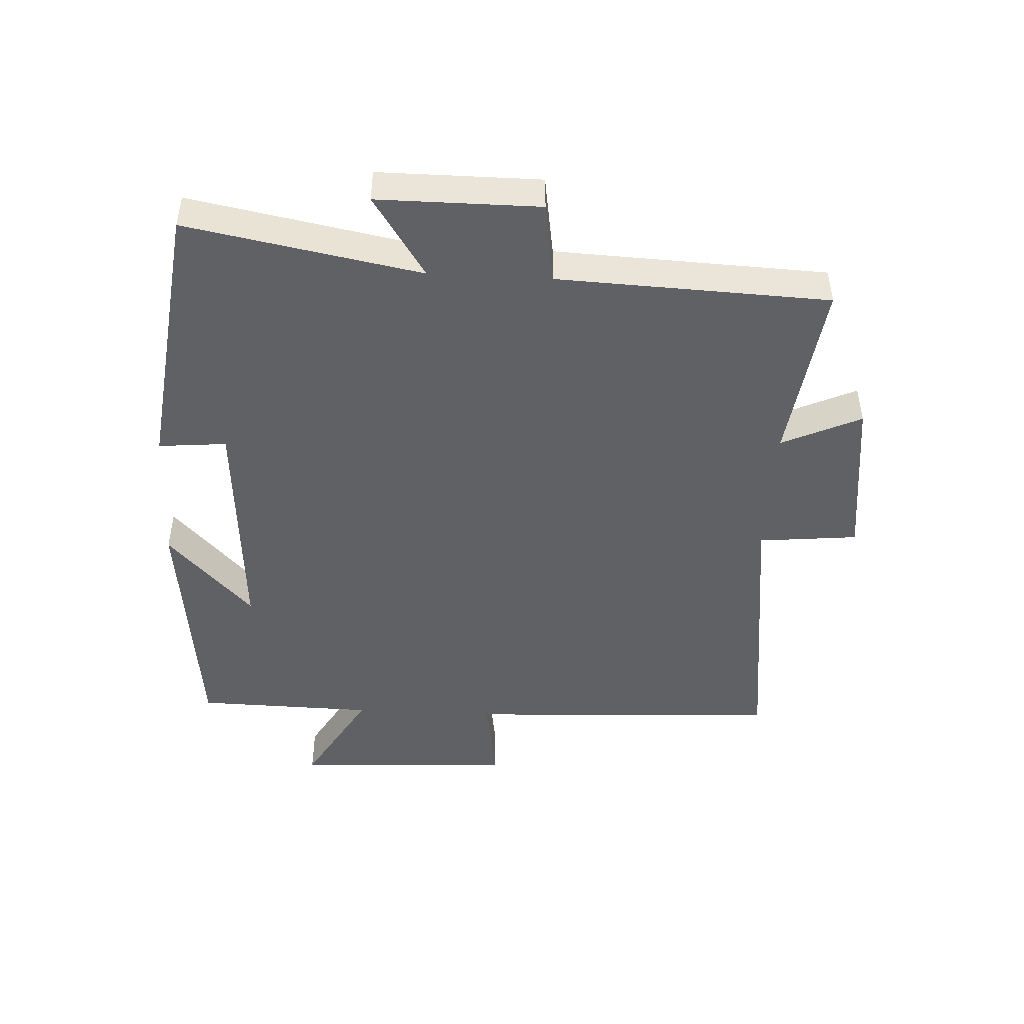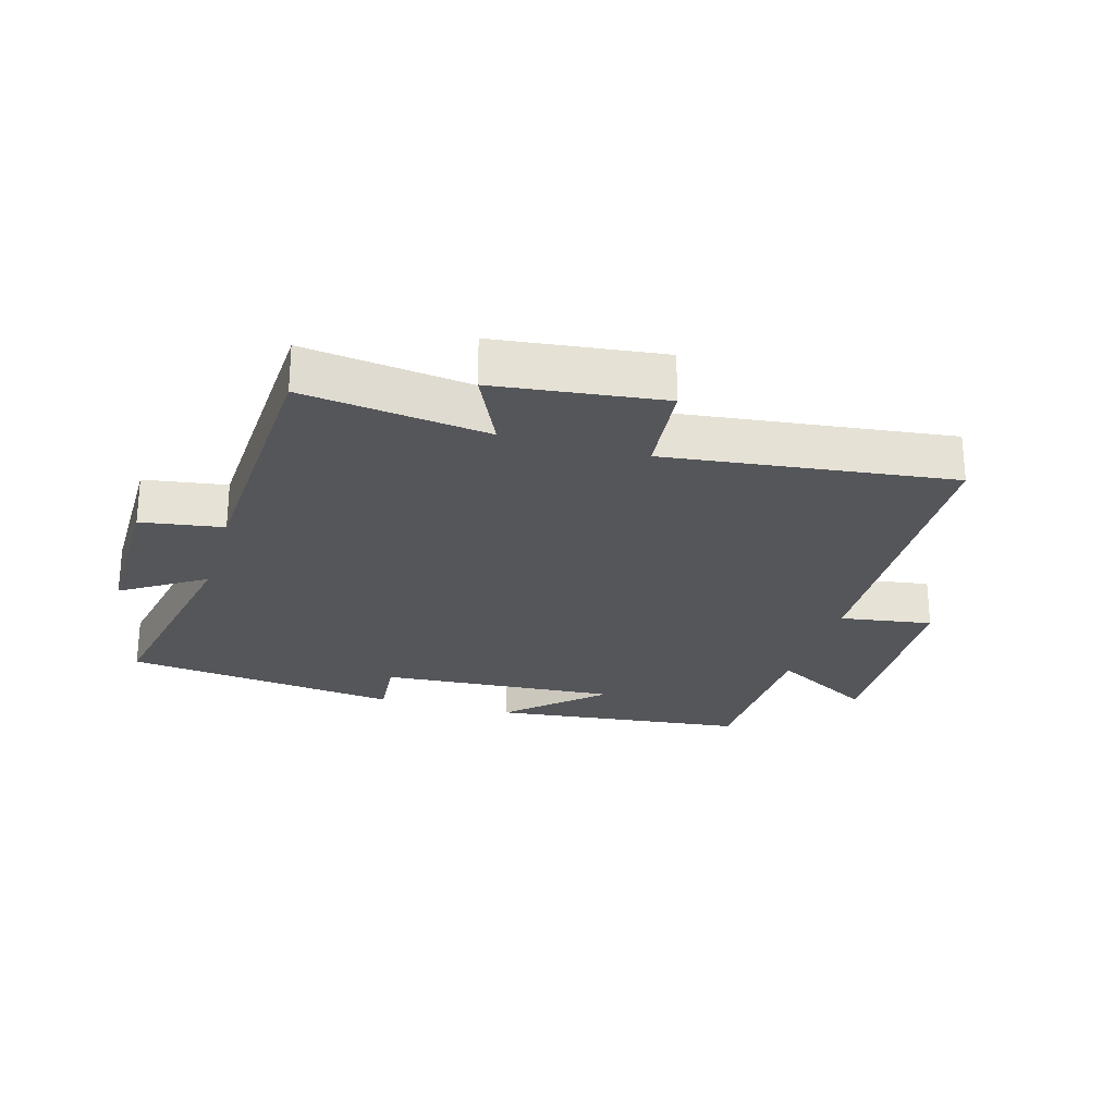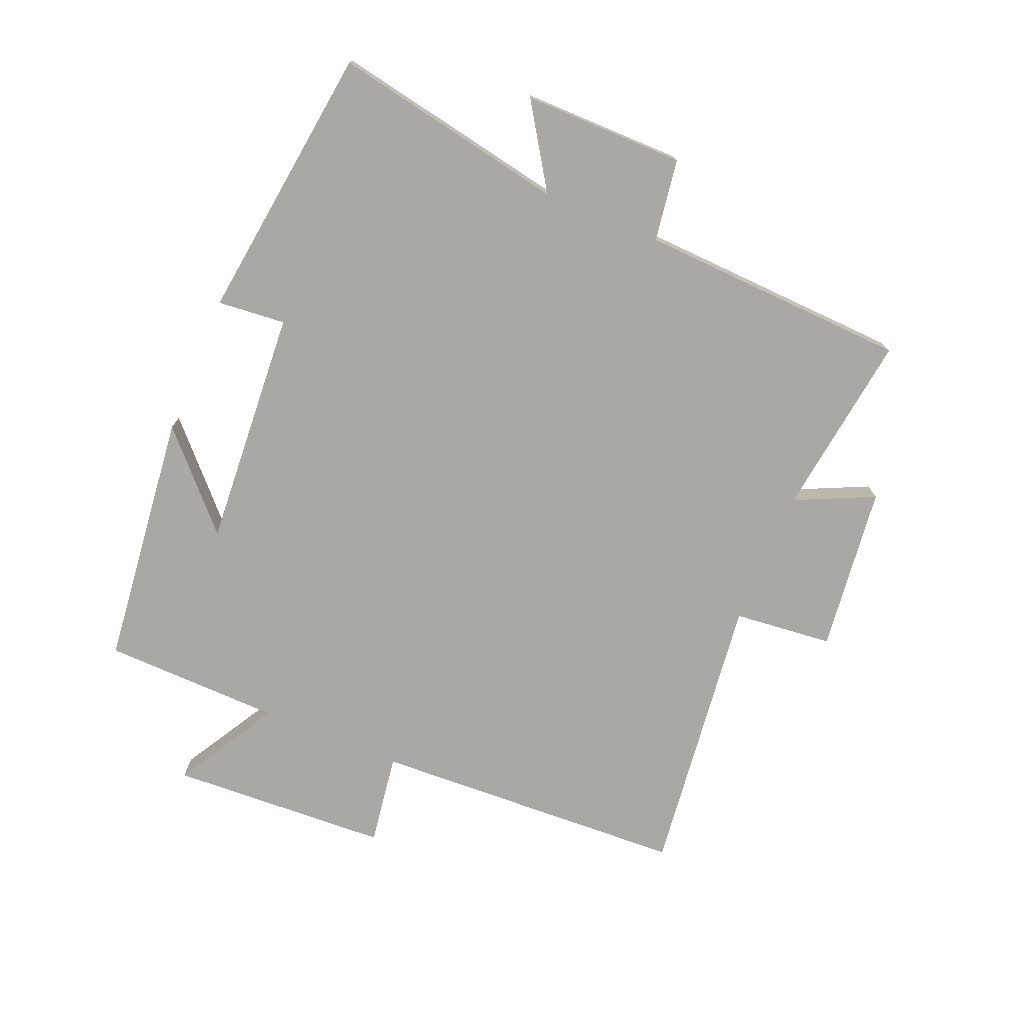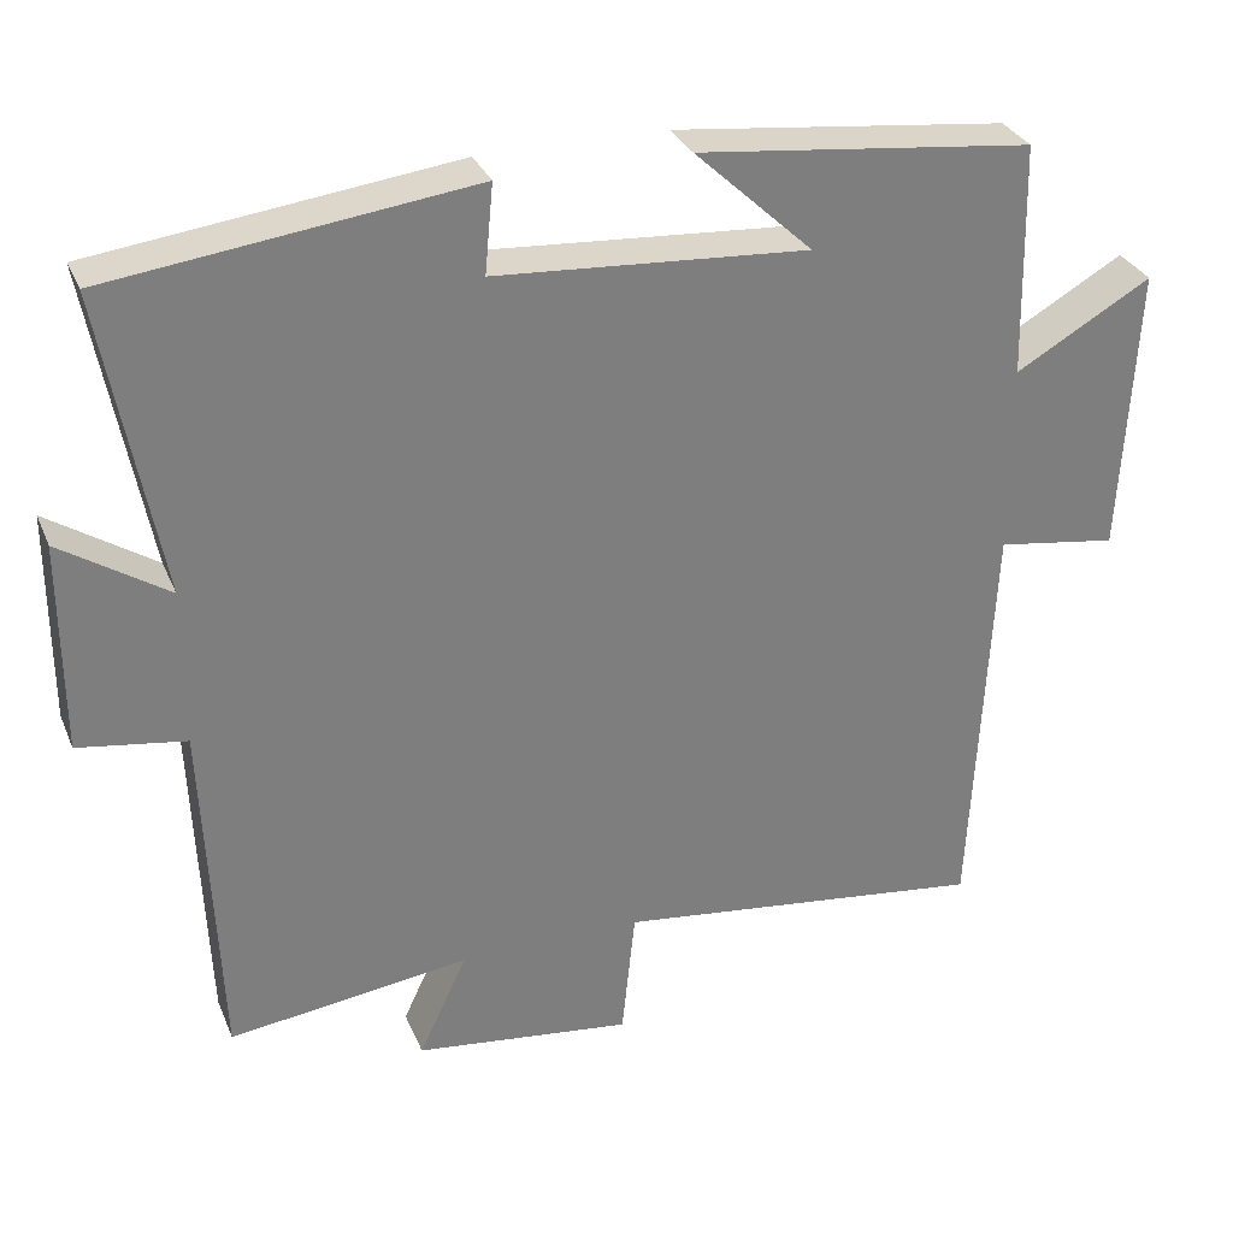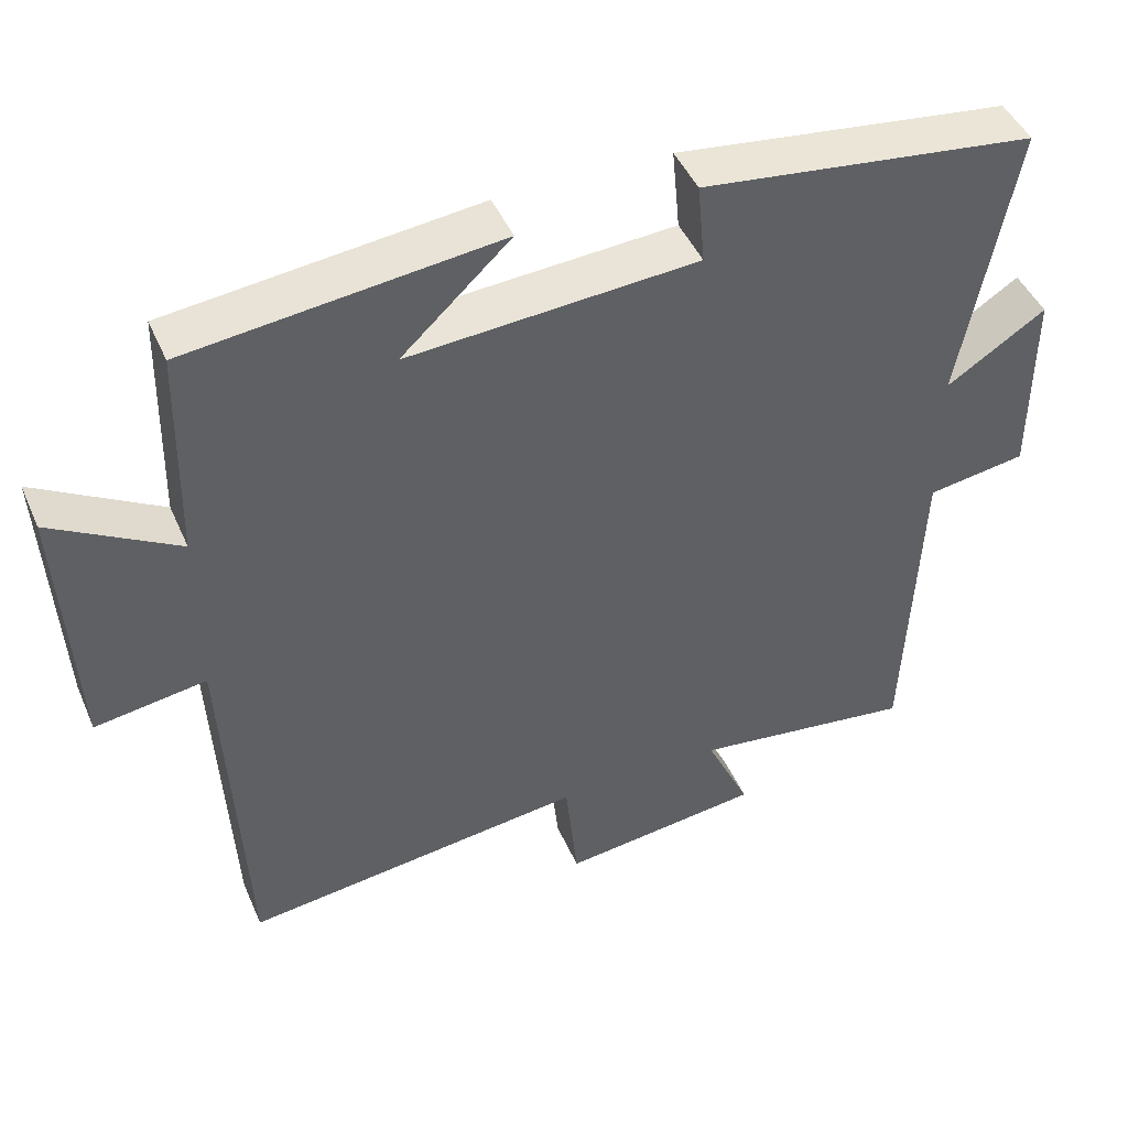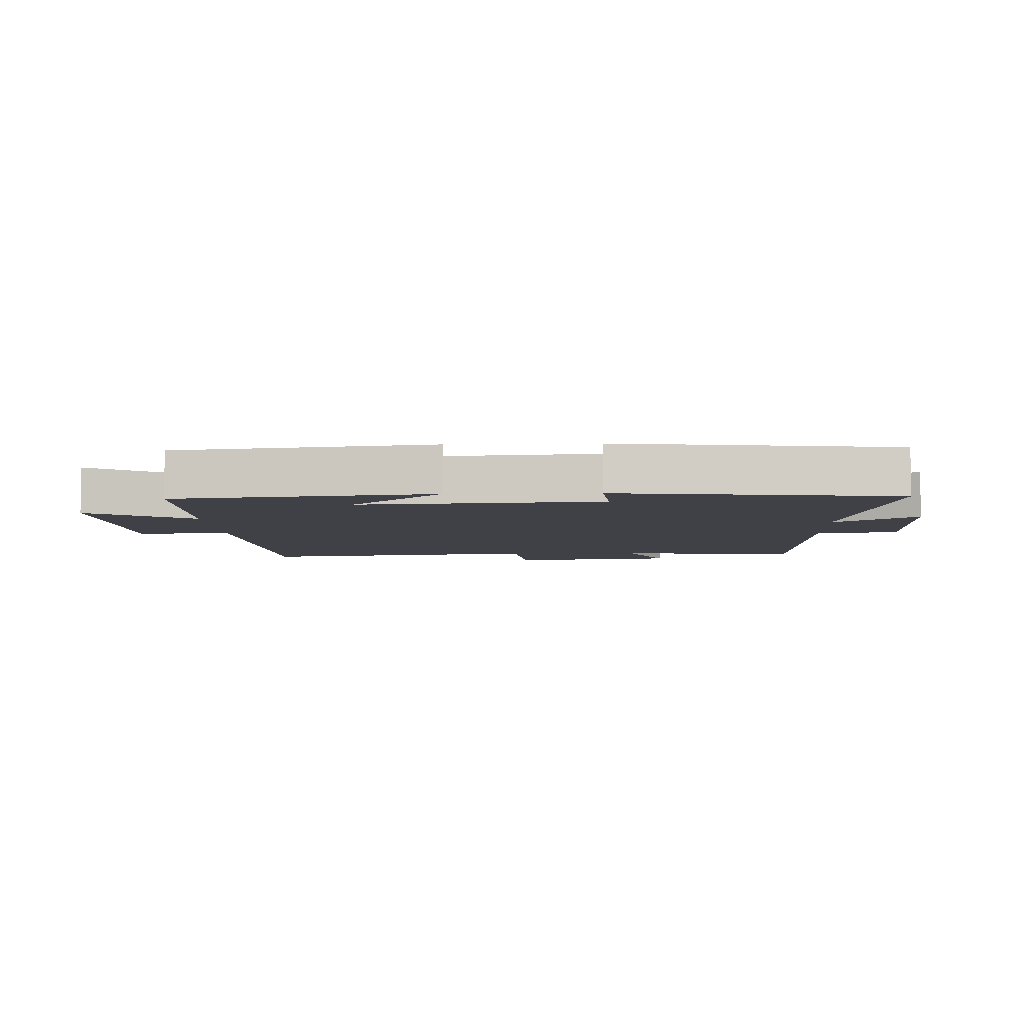
<metadata>
{"format":"obj","ext":"obj","renderer":"f3d","projection":"perspective","resolution":1024,"background":"white","views":[{"elev":-46.5,"azim":87.0,"up":"+Y"},{"elev":-25.2,"azim":163.7,"up":"+Y"},{"elev":-75.0,"azim":67.3,"up":"+Y"},{"elev":30.9,"azim":159.9,"up":"+Z"},{"elev":45.5,"azim":-22.7,"up":"+Z"},{"elev":-6.0,"azim":2.3,"up":"+Y"}]}
</metadata>
<code>
v -0.494 0.07 0.454
v -0.091 0.07 0.5
v -0.233 0.07 0.367
v 0.143 0.07 0.393
v 0.133 0.07 0.5
v 0.569 0.07 0.445
v 0.5 0.07 0.077
v 0.629 0.07 0.161
v 0.629 0.07 -0.093
v 0.5 0.07 -0.113
v 0.482 0.07 -0.538
v 0.192 0.07 -0.5
v 0.25 0.07 -0.624
v -0.012 0.07 -0.656
v -0.028 0.07 -0.5
v -0.476 0.07 -0.555
v -0.5 0.07 -0.057
v -0.645 0.07 -0.079
v -0.663 0.07 0.267
v -0.5 0.07 0.173
v -0.494 0 0.454
v -0.091 0 0.5
v -0.233 0 0.367
v 0.143 0 0.393
v 0.133 0 0.5
v 0.569 0 0.445
v 0.5 0 0.077
v 0.629 0 0.161
v 0.629 0 -0.093
v 0.5 0 -0.113
v 0.482 0 -0.538
v 0.192 0 -0.5
v 0.25 0 -0.624
v -0.012 0 -0.656
v -0.028 0 -0.5
v -0.476 0 -0.555
v -0.5 0 -0.057
v -0.645 0 -0.079
v -0.663 0 0.267
v -0.5 0 0.173
f 17 18 19 20
f 17 20 1
f 16 17 1
f 15 16 1
f 12 13 14 15
f 12 15 1
f 10 11 12 1
f 7 8 9 10
f 7 10 1
f 4 5 6 7
f 3 4 7
f 3 7 1
f 1 2 3
f 40 39 38 37
f 21 40 37
f 21 37 36
f 21 36 35
f 35 34 33 32
f 21 35 32
f 21 32 31 30
f 30 29 28 27
f 21 30 27
f 27 26 25 24
f 27 24 23
f 21 27 23
f 23 22 21
f 1 21 22 2
f 2 22 23 3
f 3 23 24 4
f 4 24 25 5
f 5 25 26 6
f 6 26 27 7
f 7 27 28 8
f 8 28 29 9
f 9 29 30 10
f 10 30 31 11
f 11 31 32 12
f 12 32 33 13
f 13 33 34 14
f 14 34 35 15
f 15 35 36 16
f 16 36 37 17
f 17 37 38 18
f 18 38 39 19
f 19 39 40 20
f 20 40 21 1

</code>
